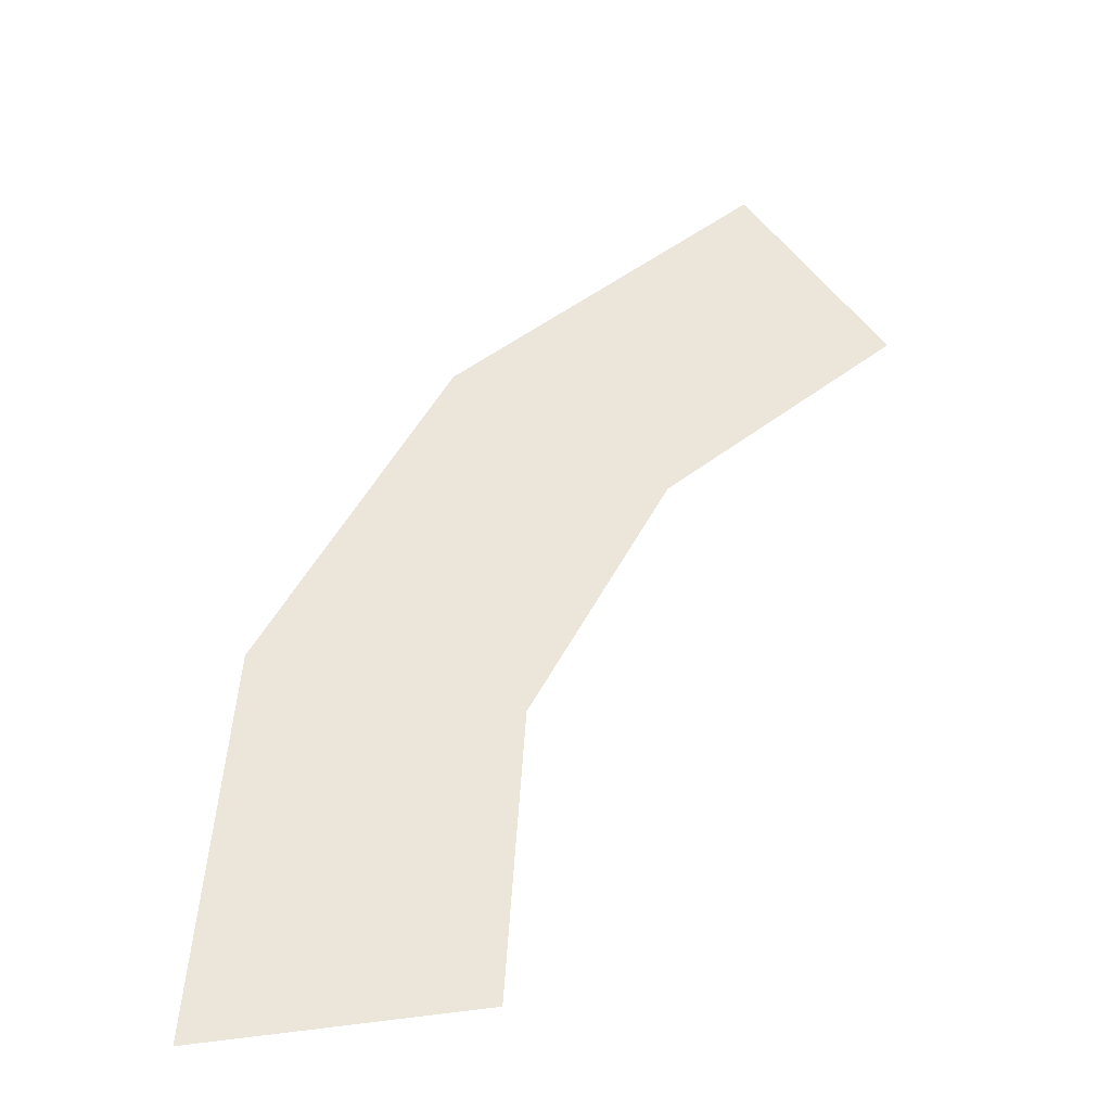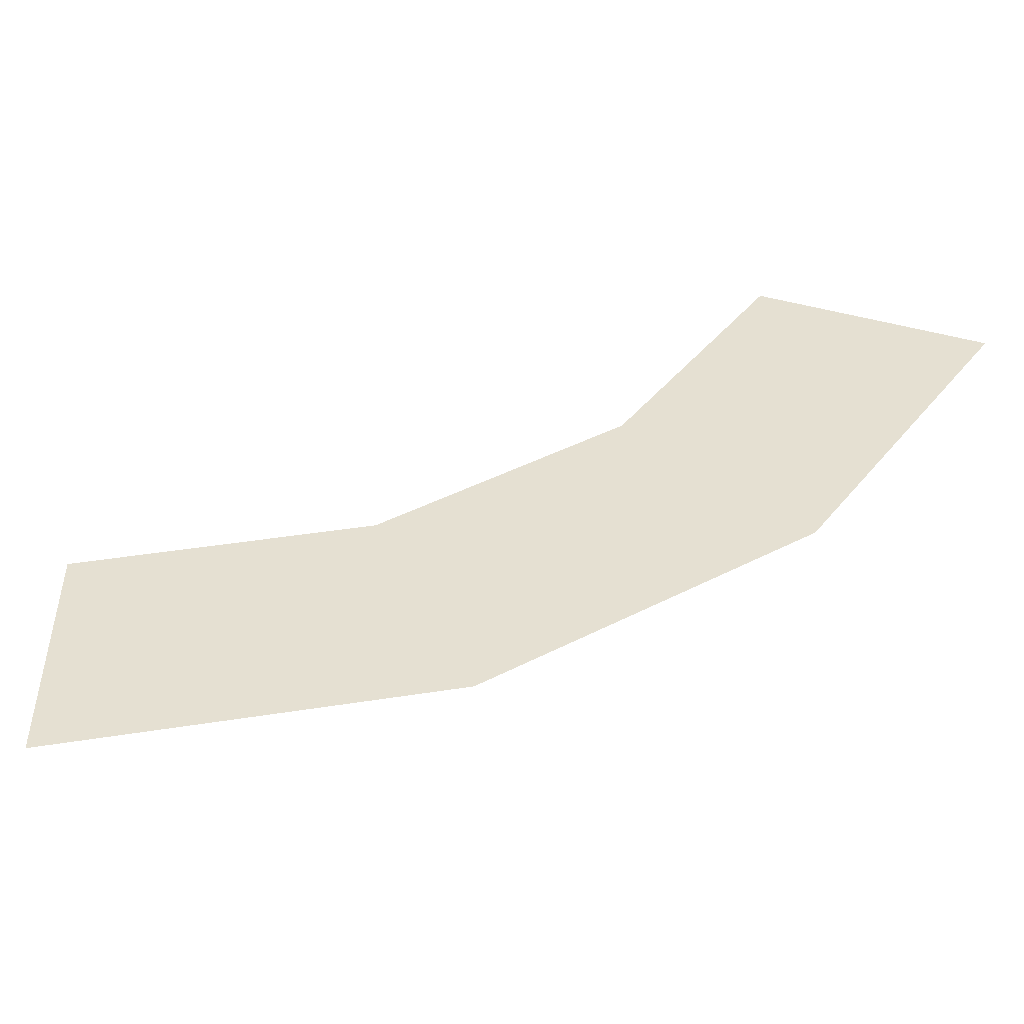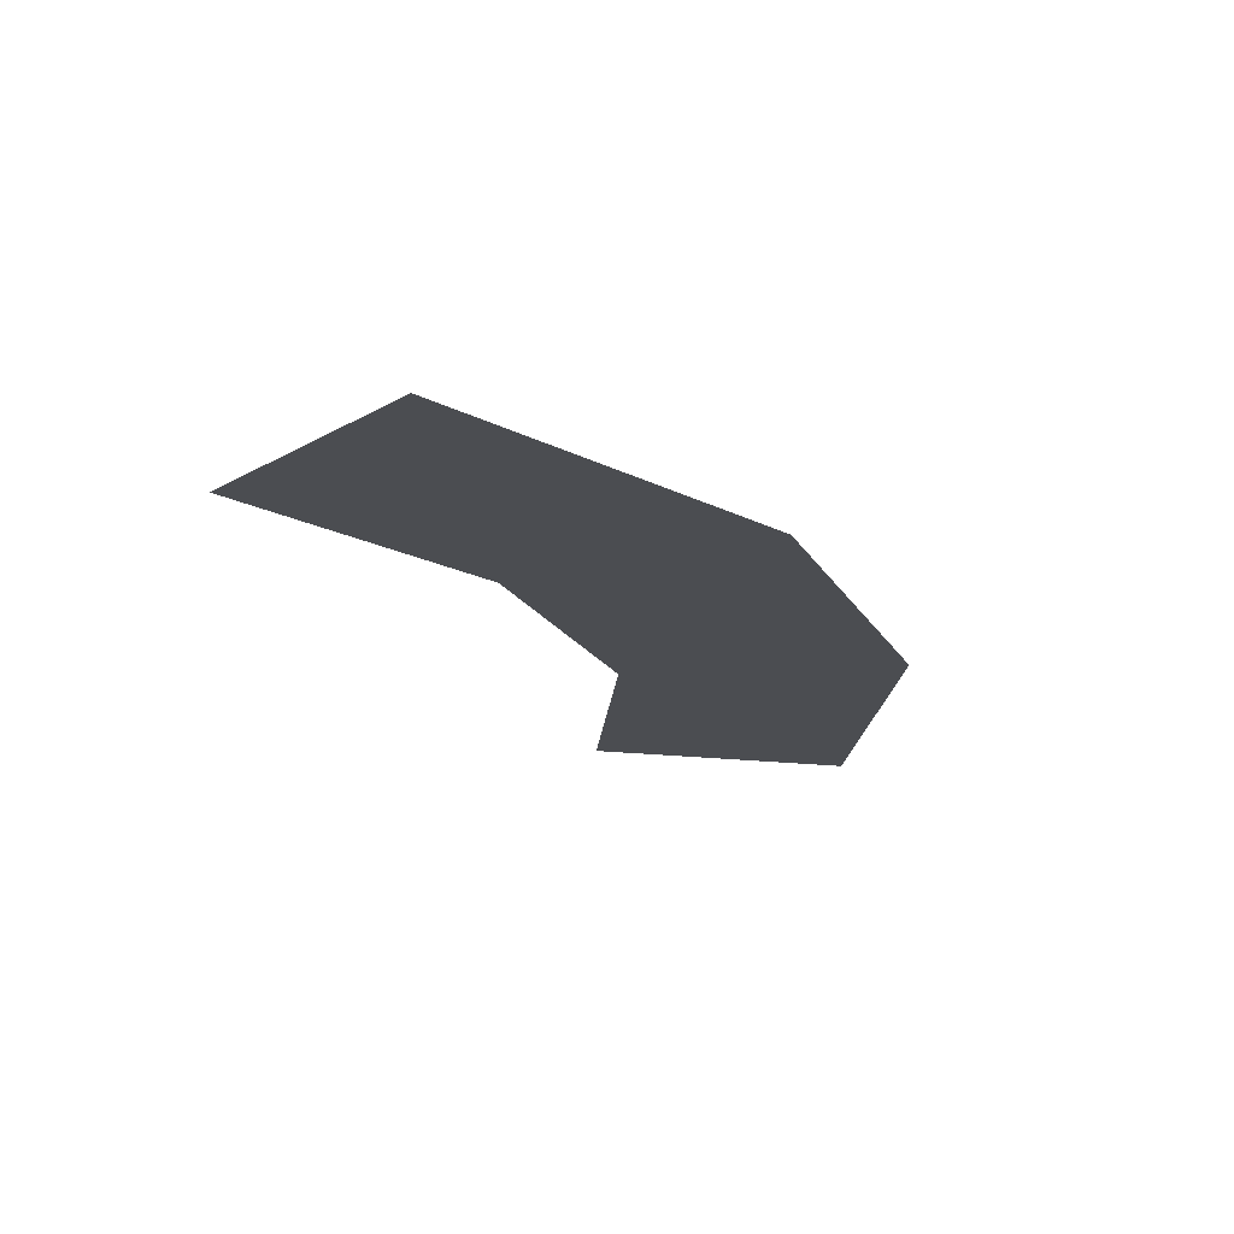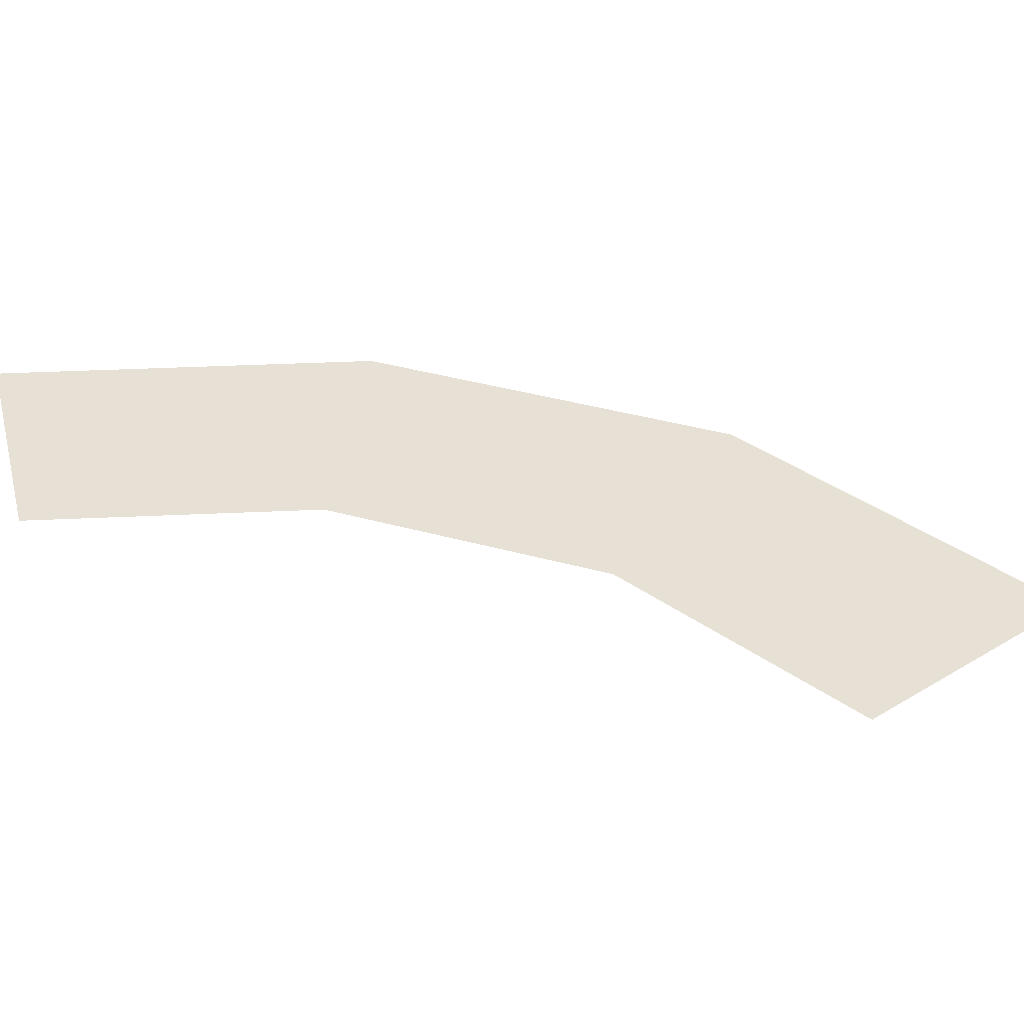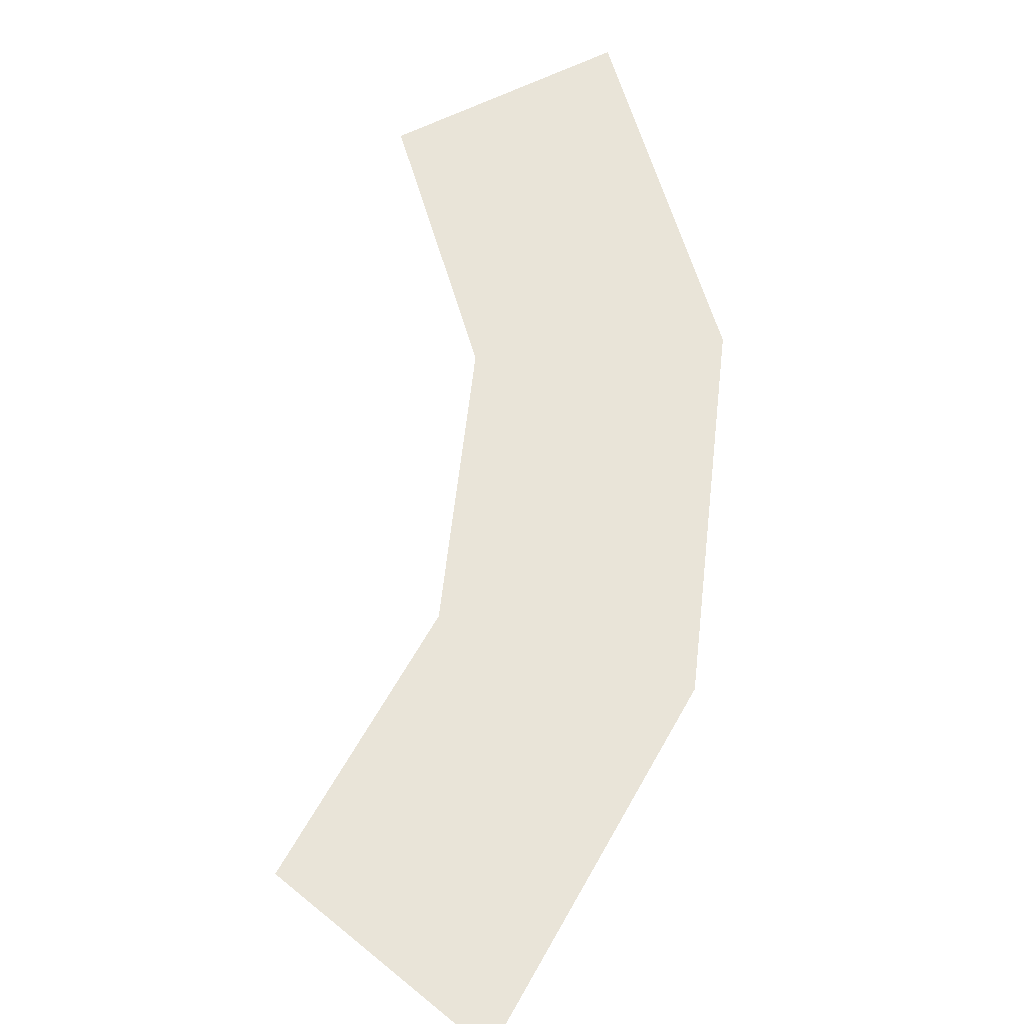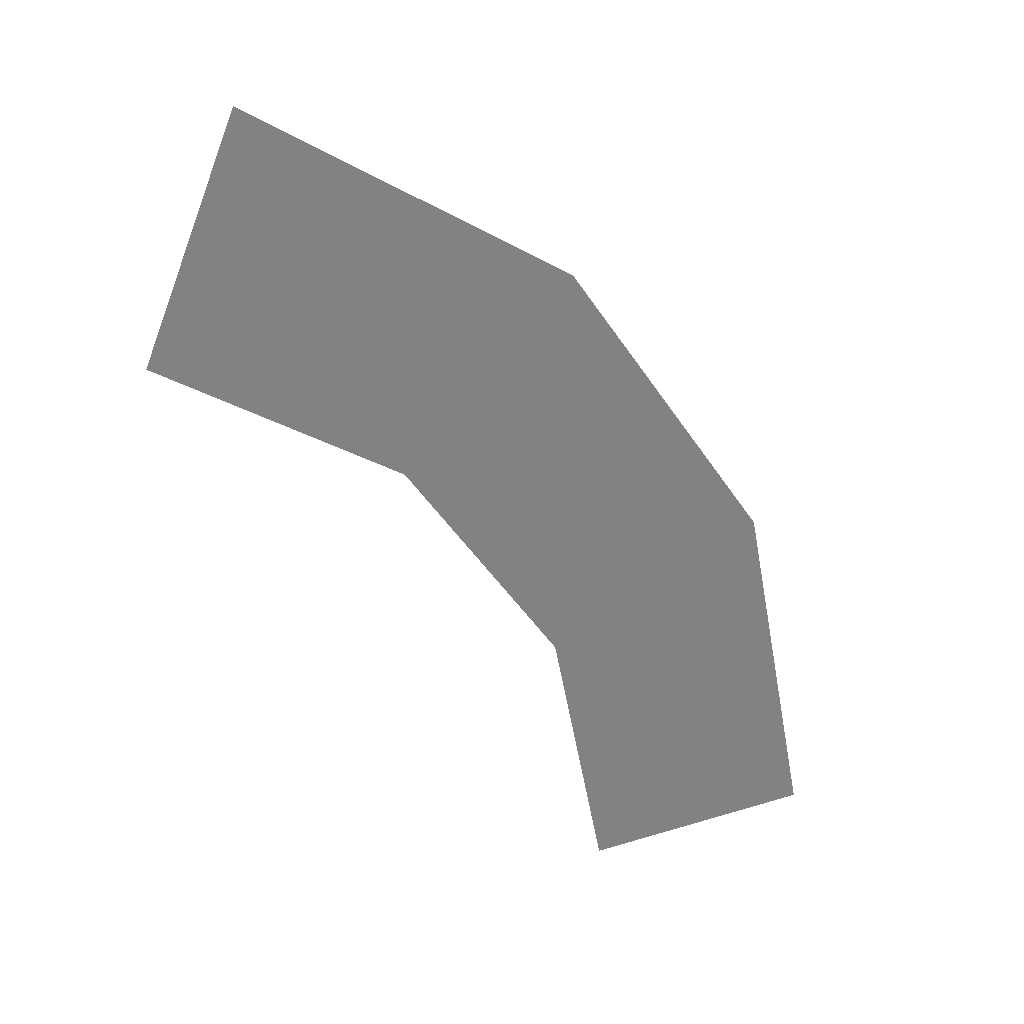
<metadata>
{"format":"obj","ext":"obj","renderer":"f3d","projection":"perspective","resolution":1024,"background":"white","views":[{"elev":46.7,"azim":171.9,"up":"+Y"},{"elev":37.7,"azim":22.1,"up":"+Y"},{"elev":-15.8,"azim":-15.4,"up":"+Y"},{"elev":39.1,"azim":-104.6,"up":"+Y"},{"elev":60.5,"azim":-27.4,"up":"+Y"},{"elev":30.1,"azim":-24.2,"up":"+Z"}]}
</metadata>
<code>
v 0.15 0 0
v 0.2 0 0
v 0.1848 0 0.07654
v 0.1386 0 0.0574
v 0.1386 0 0.0574
v 0.1848 0 0.07654
v 0.1414 0 0.1414
v 0.1061 0 0.1061
v 0.1061 0 0.1061
v 0.1414 0 0.1414
v 0.07654 0 0.1848
v 0.0574 0 0.1386
g mesh873
f 1 2 3
f 3 4 1
f 5 6 7
f 7 8 5
f 9 10 11
f 11 12 9

</code>
